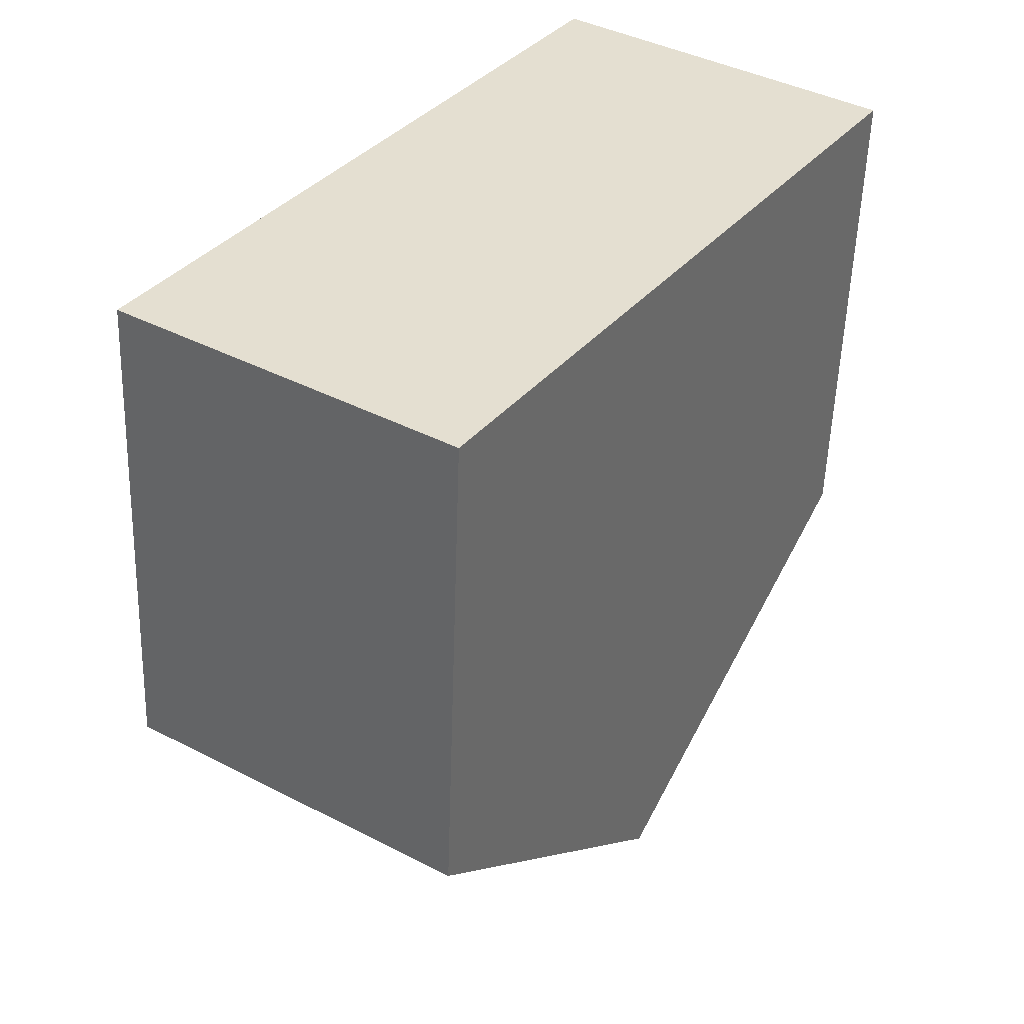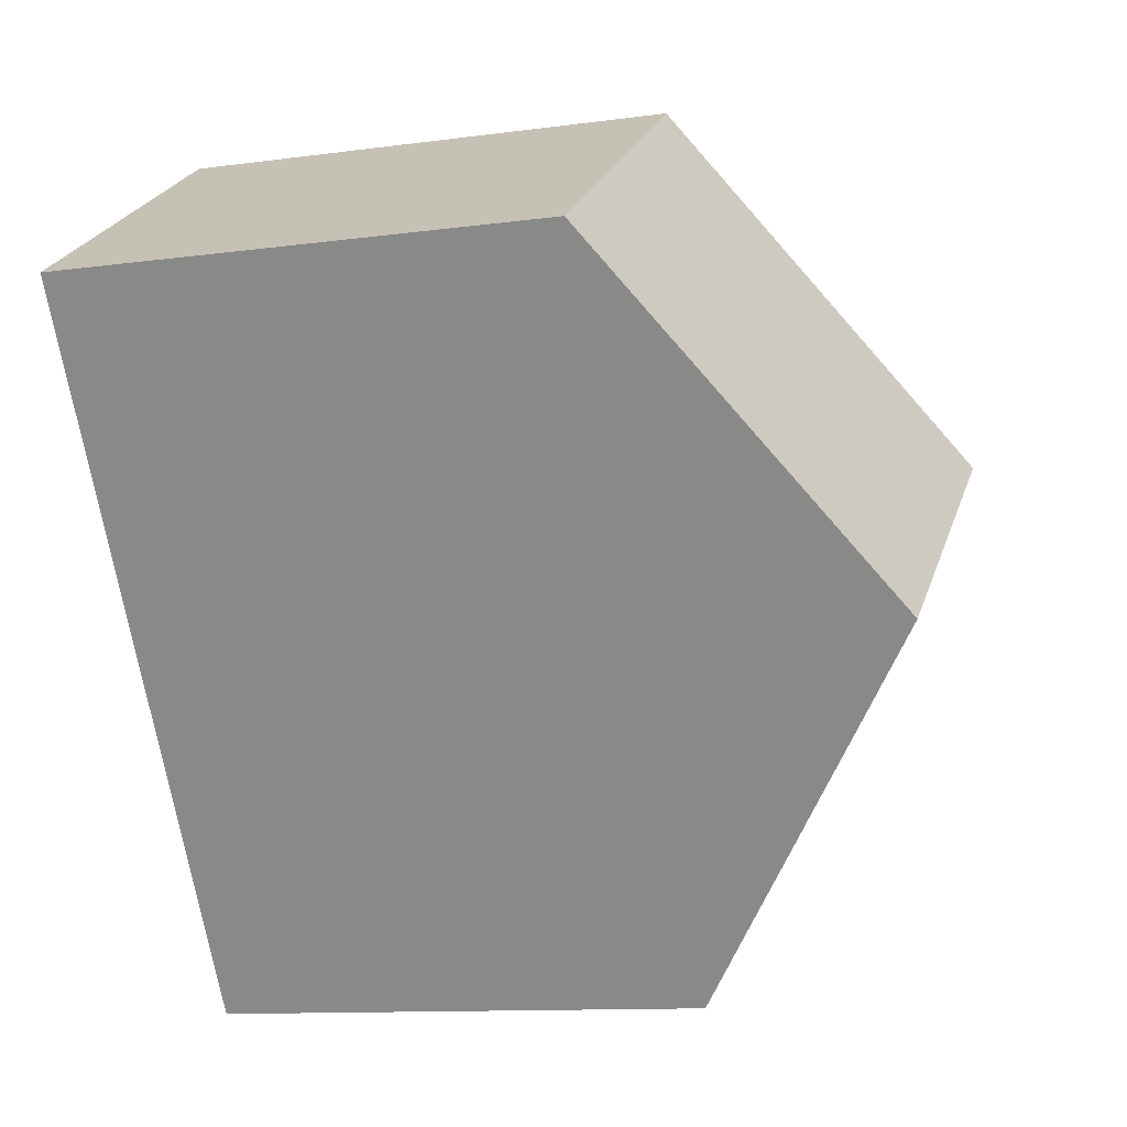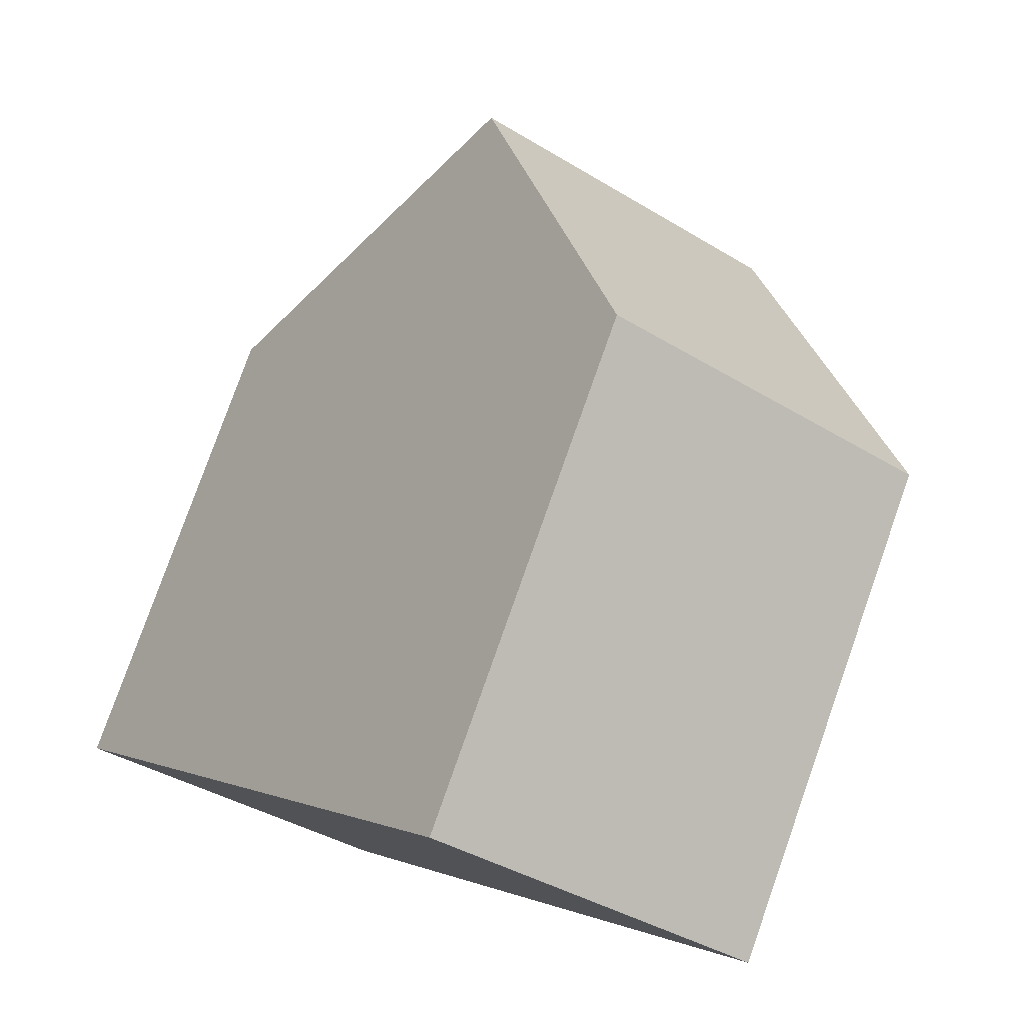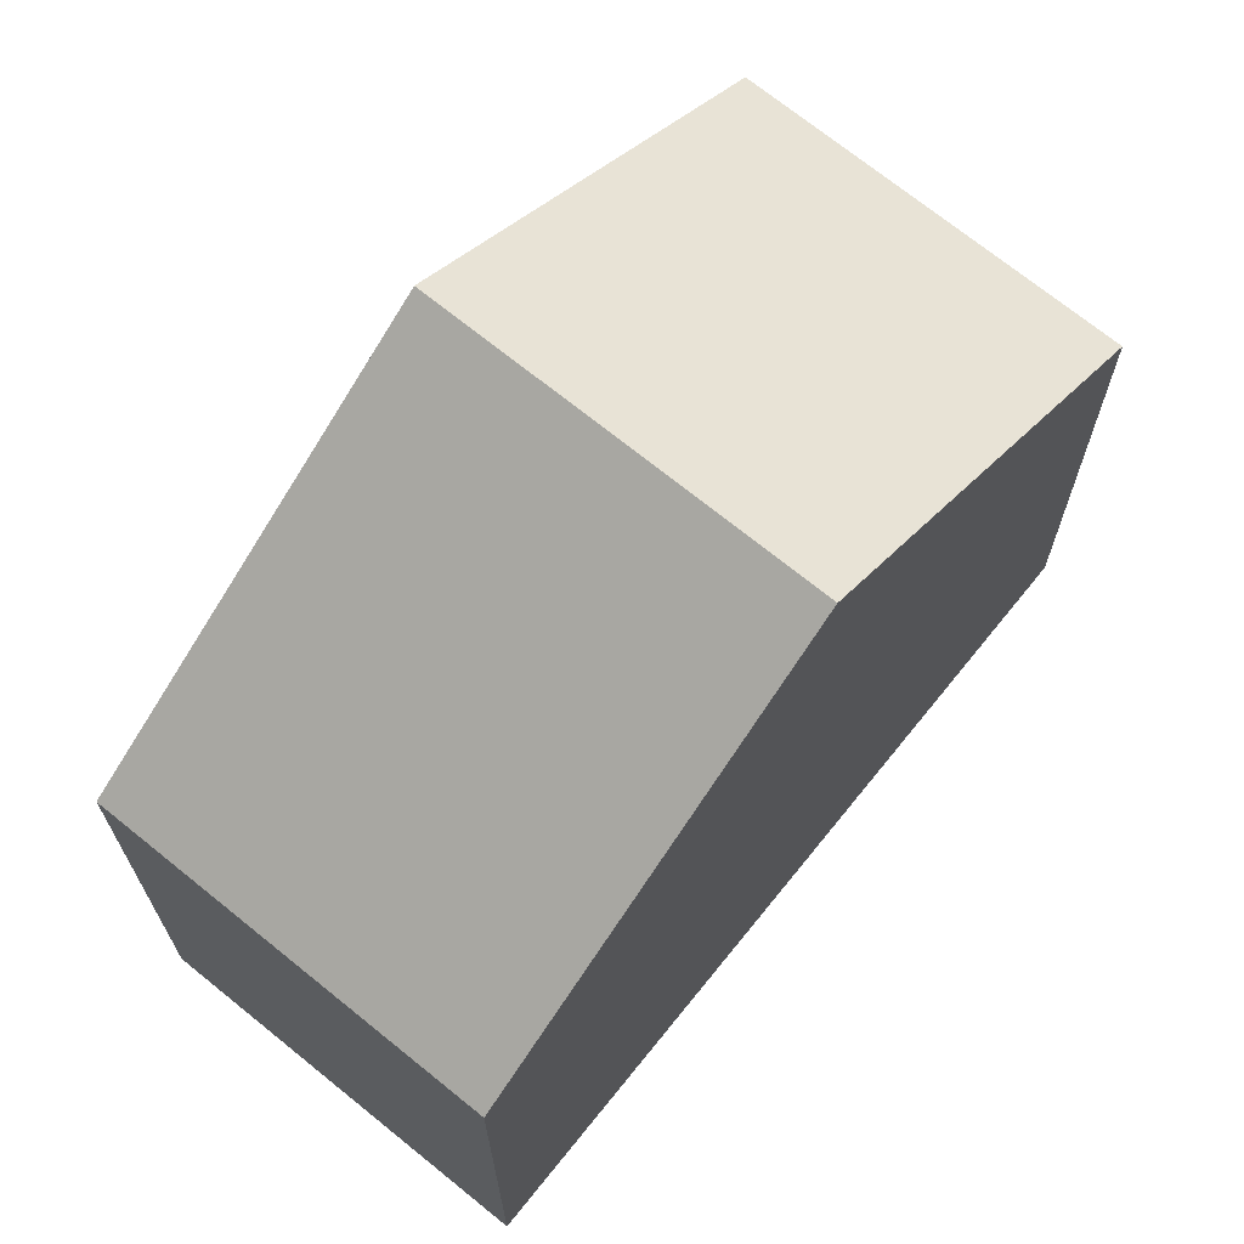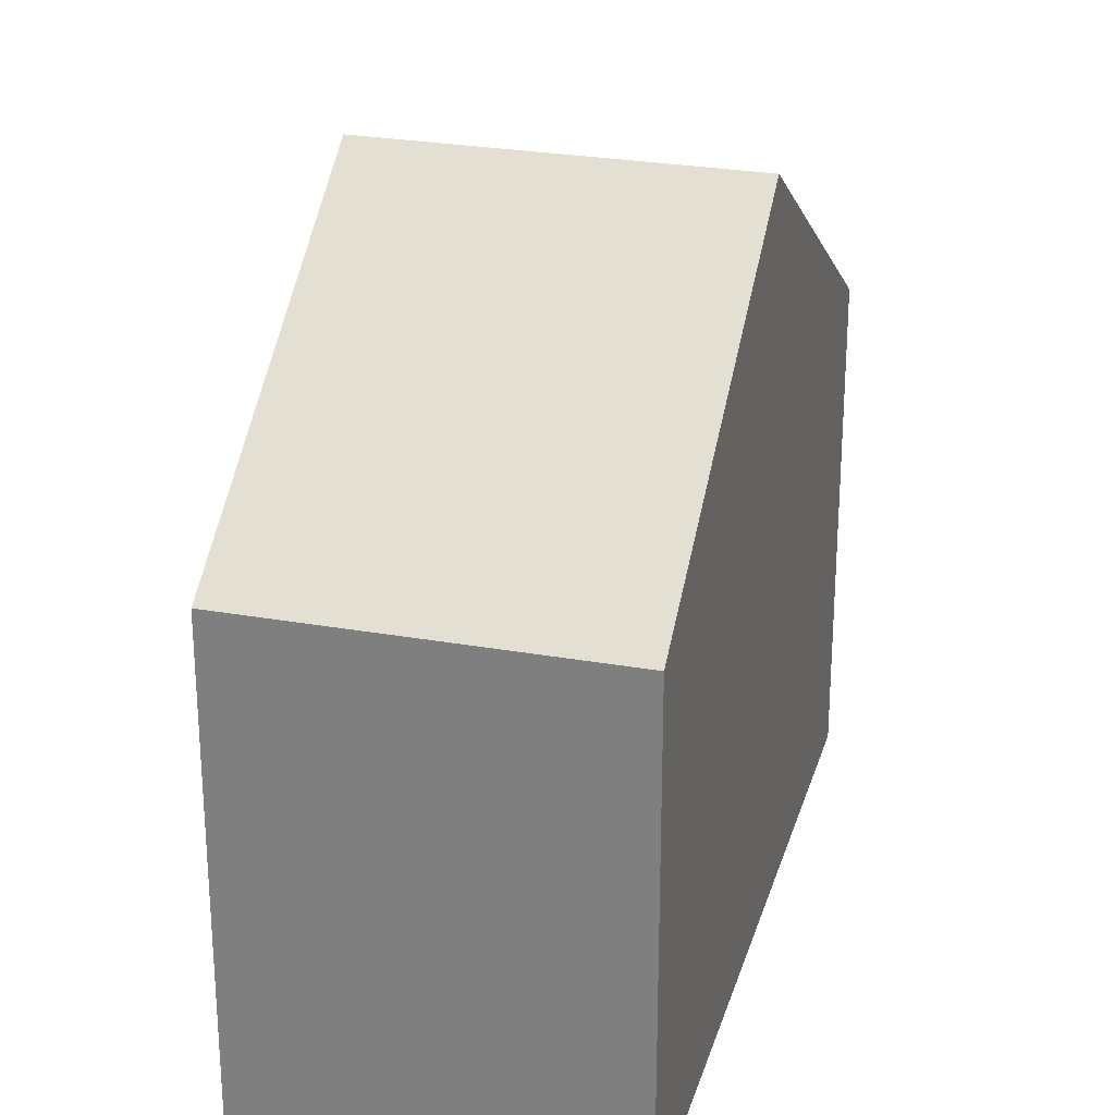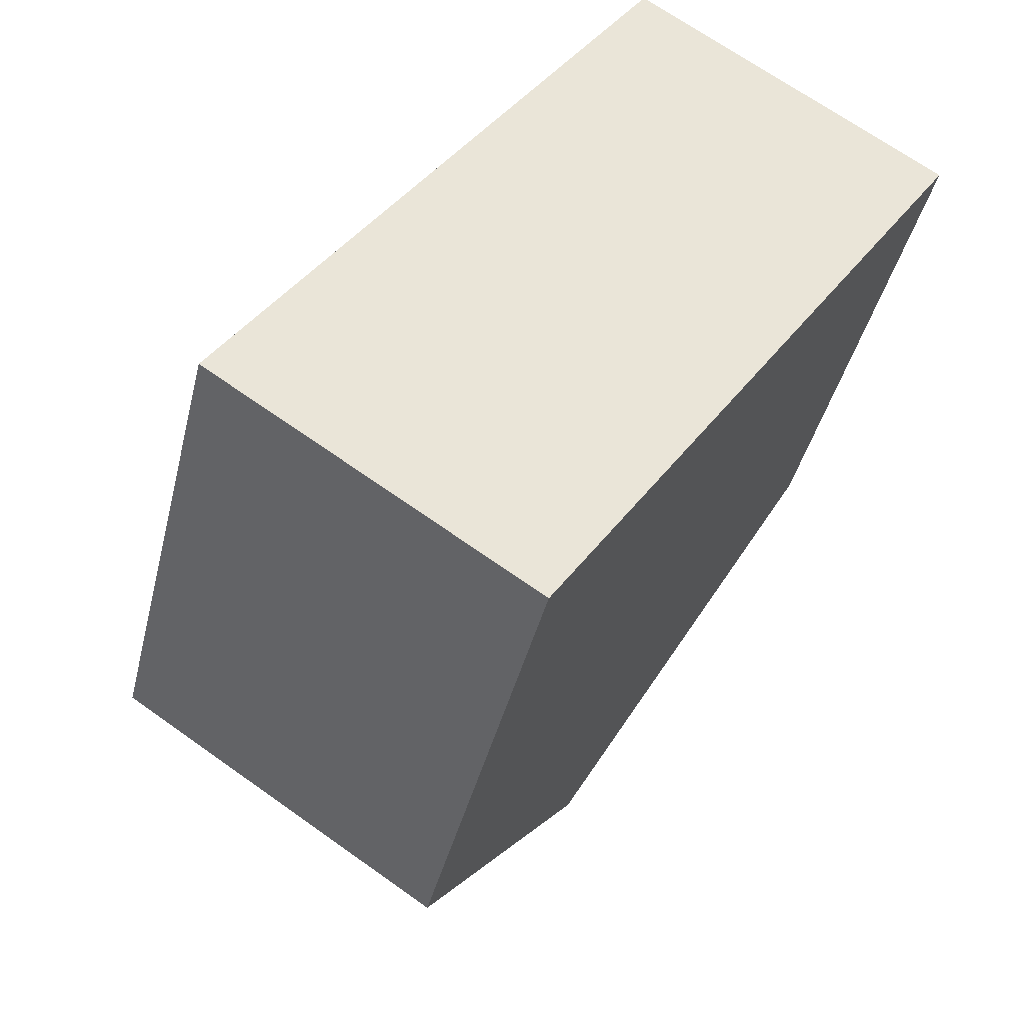
<metadata>
{"format":"obj","ext":"obj","renderer":"f3d","projection":"perspective","resolution":1024,"background":"white","views":[{"elev":-53.9,"azim":178.1,"up":"+Y"},{"elev":-11.4,"azim":-71.6,"up":"+Y"},{"elev":78.8,"azim":-160.5,"up":"+Y"},{"elev":70.8,"azim":-107.7,"up":"+Z"},{"elev":27.1,"azim":48.5,"up":"+Z"},{"elev":-41.1,"azim":166.7,"up":"+Y"}]}
</metadata>
<code>
v 95.56 -2034 6.002
v 91.8 -2036 6.006
v 86.66 -2029 6.018
v 90.42 -2026 6.022
v 92.99 -2030 9.055
v 89.23 -2032 9.055
v 92.99 -2030 9.055
v 95.56 -2034 6.002
v 95.34 -2034 6.27
v 95.34 -2034 6.27
v 91.57 -2036 6.274
v 89.23 -2032 9.055
v 92.99 -2030 9.055
v 92.99 -2030 9.055
v 90.42 -2026 6.022
v 86.8 -2029 6.191
v 90.57 -2026 6.195
v 90.57 -2026 6.195
v 86.68 -2029 6.052
v 90.45 -2026 6.056
v 90.45 -2026 6.056
v 95.56 -2034 6.002
v 95.56 -2034 6.002
v 95.56 -2034 0
v 95.56 -2034 8.882e-16
v 91.57 -2036 6.274
v 91.8 -2036 6.006
v 91.8 -2036 -8.882e-16
v 91.57 -2036 -8.882e-16
v 90.42 -2026 6.022
v 86.66 -2029 6.018
v 86.66 -2029 0
v 90.42 -2026 -8.882e-16
v 90.45 -2026 6.056
v 90.42 -2026 6.022
v 90.42 -2026 0
v 90.45 -2026 0
v 95.34 -2034 6.27
v 92.99 -2030 9.055
v 92.99 -2030 0
v 95.34 -2034 0
v 91.8 -2036 6.006
v 95.56 -2034 6.002
v 95.56 -2034 8.882e-16
v 91.8 -2036 -8.882e-16
v 95.56 -2034 6.002
v 95.34 -2034 6.27
v 95.34 -2034 0
v 95.56 -2034 0
v 89.23 -2032 9.055
v 91.57 -2036 6.274
v 91.57 -2036 -8.882e-16
v 89.23 -2032 0
v 86.8 -2029 6.191
v 89.23 -2032 9.055
v 89.23 -2032 0
v 86.8 -2029 0
v 90.42 -2026 6.022
v 90.42 -2026 6.022
v 90.42 -2026 -8.882e-16
v 90.42 -2026 0
v 86.68 -2029 6.052
v 86.8 -2029 6.191
v 86.8 -2029 0
v 86.68 -2029 0
v 92.99 -2030 9.055
v 90.57 -2026 6.195
v 90.57 -2026 -8.882e-16
v 92.99 -2030 0
v 86.66 -2029 6.018
v 86.68 -2029 6.052
v 86.68 -2029 0
v 86.66 -2029 0
v 90.57 -2026 6.195
v 90.45 -2026 6.056
v 90.45 -2026 0
v 90.57 -2026 -8.882e-16
v 86.66 -2029 0
v 90.42 -2026 0
v 95.56 -2034 0
v 91.8 -2036 0
f 9 8 2 11
f 10 1 8 9
f 9 7 5 10
f 11 6 7 9
f 17 14 12 16
f 18 13 14 17
f 20 17 16 19
f 21 18 17 20
f 19 3 15 20
f 20 15 4 21
f 23 24 25 22
f 27 28 29 26
f 31 32 33 30
f 35 36 37 34
f 39 40 41 38
f 43 44 45 42
f 47 48 49 46
f 51 52 53 50
f 55 56 57 54
f 59 60 61 58
f 63 64 65 62
f 67 68 69 66
f 71 72 73 70
f 75 76 77 74
f 79 80 81 78

</code>
